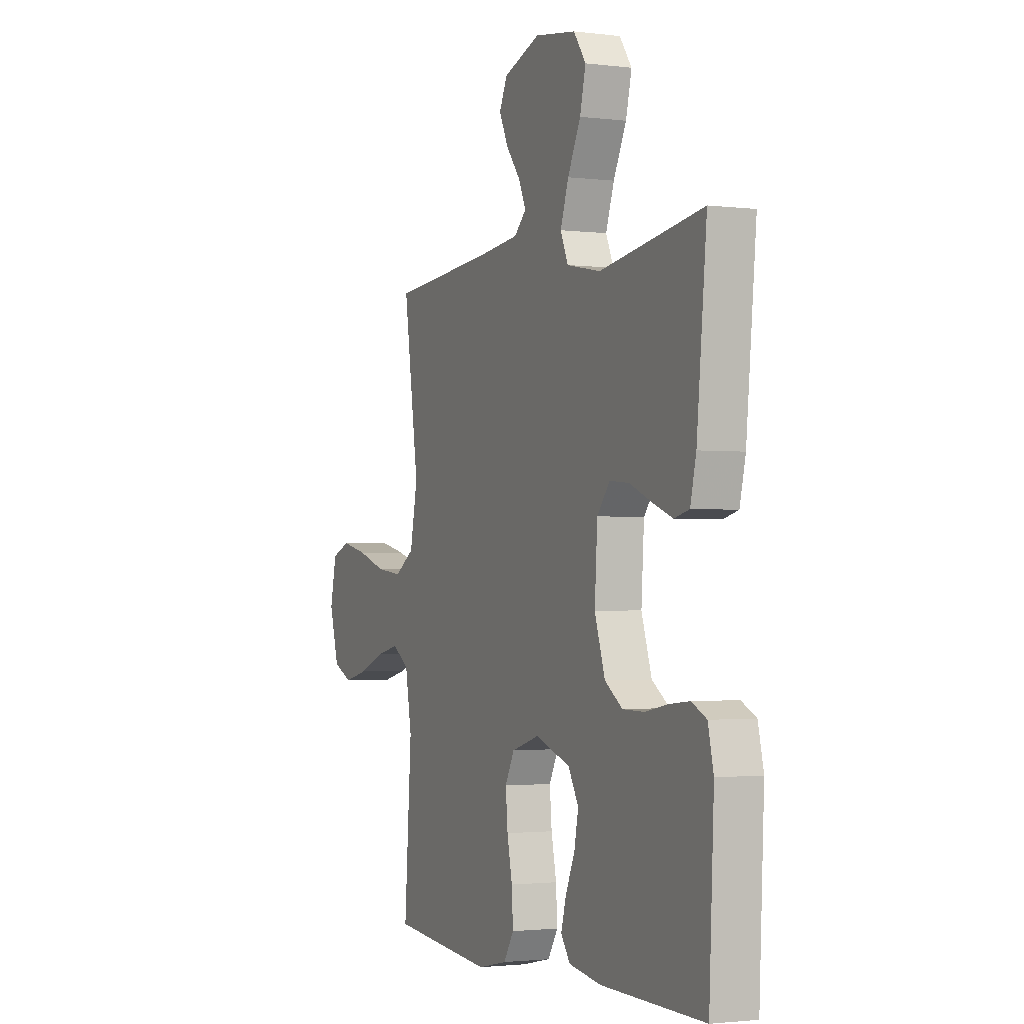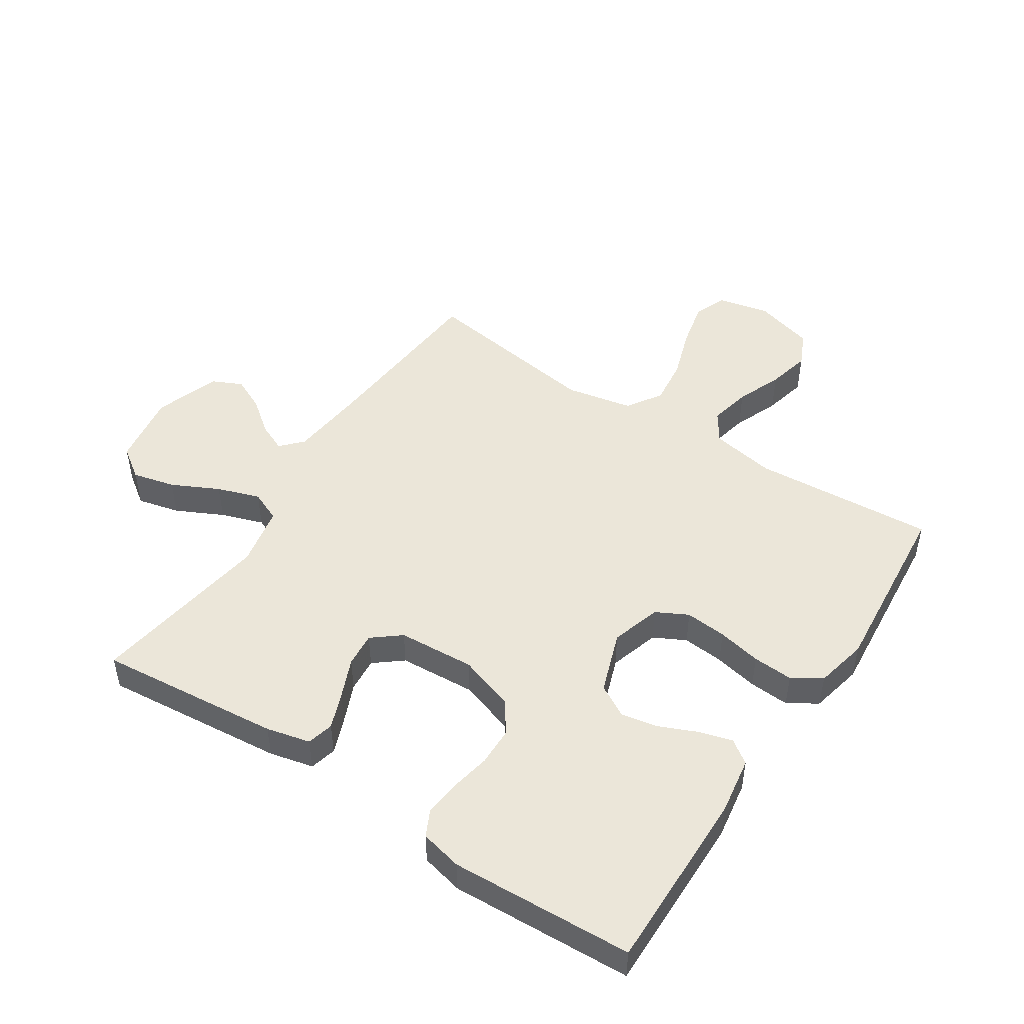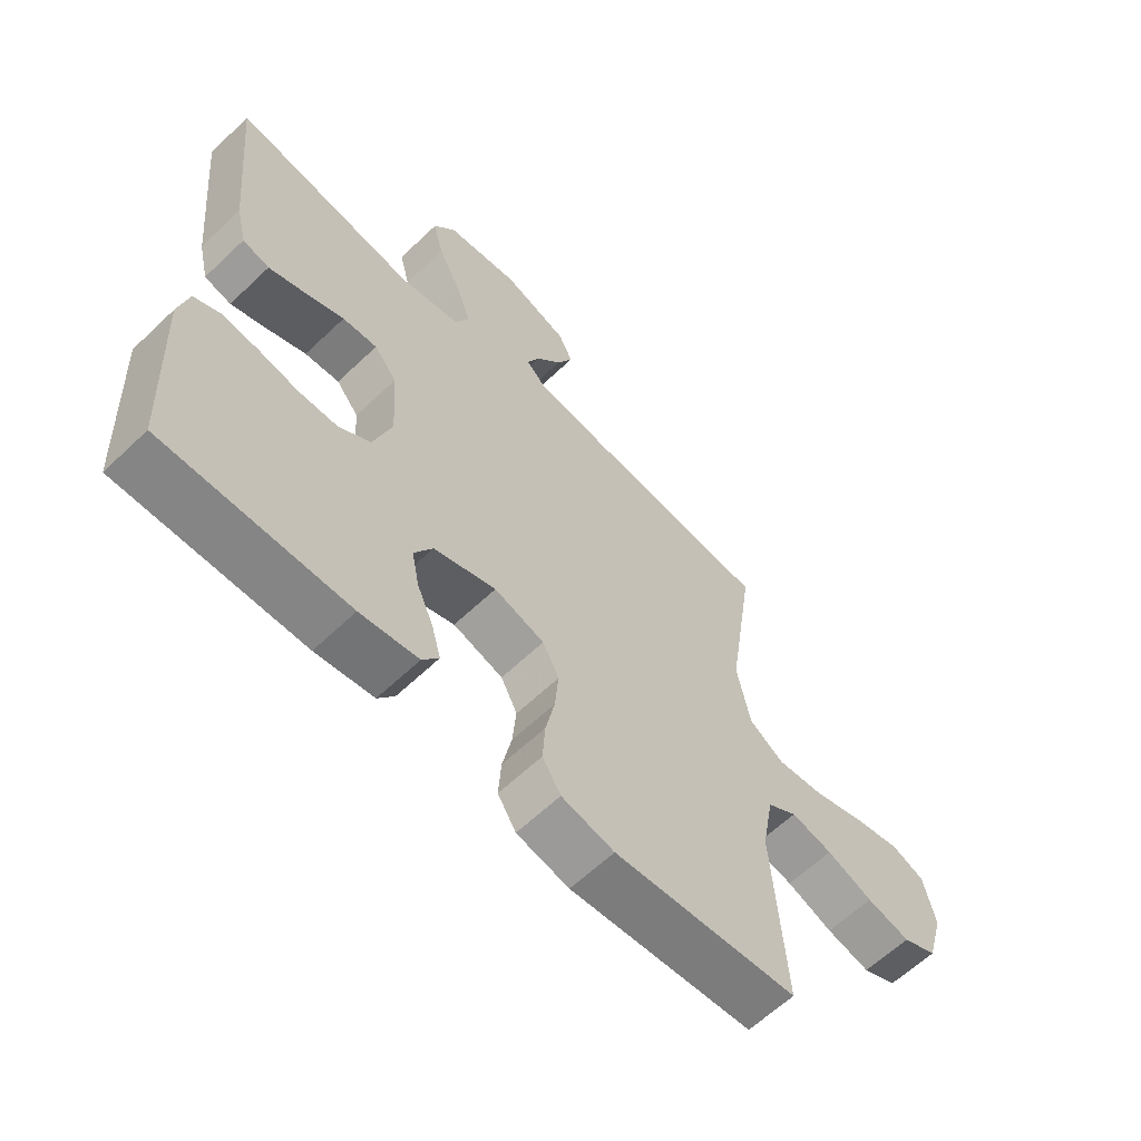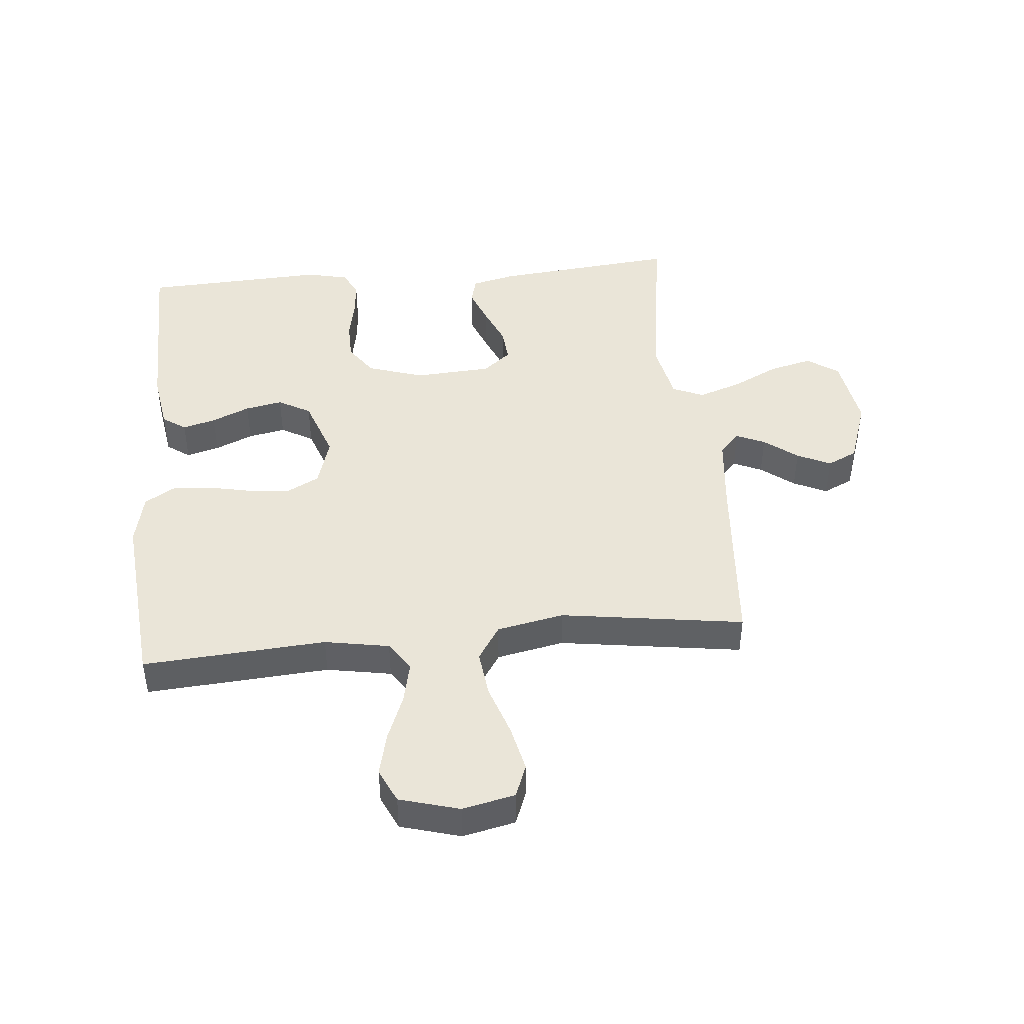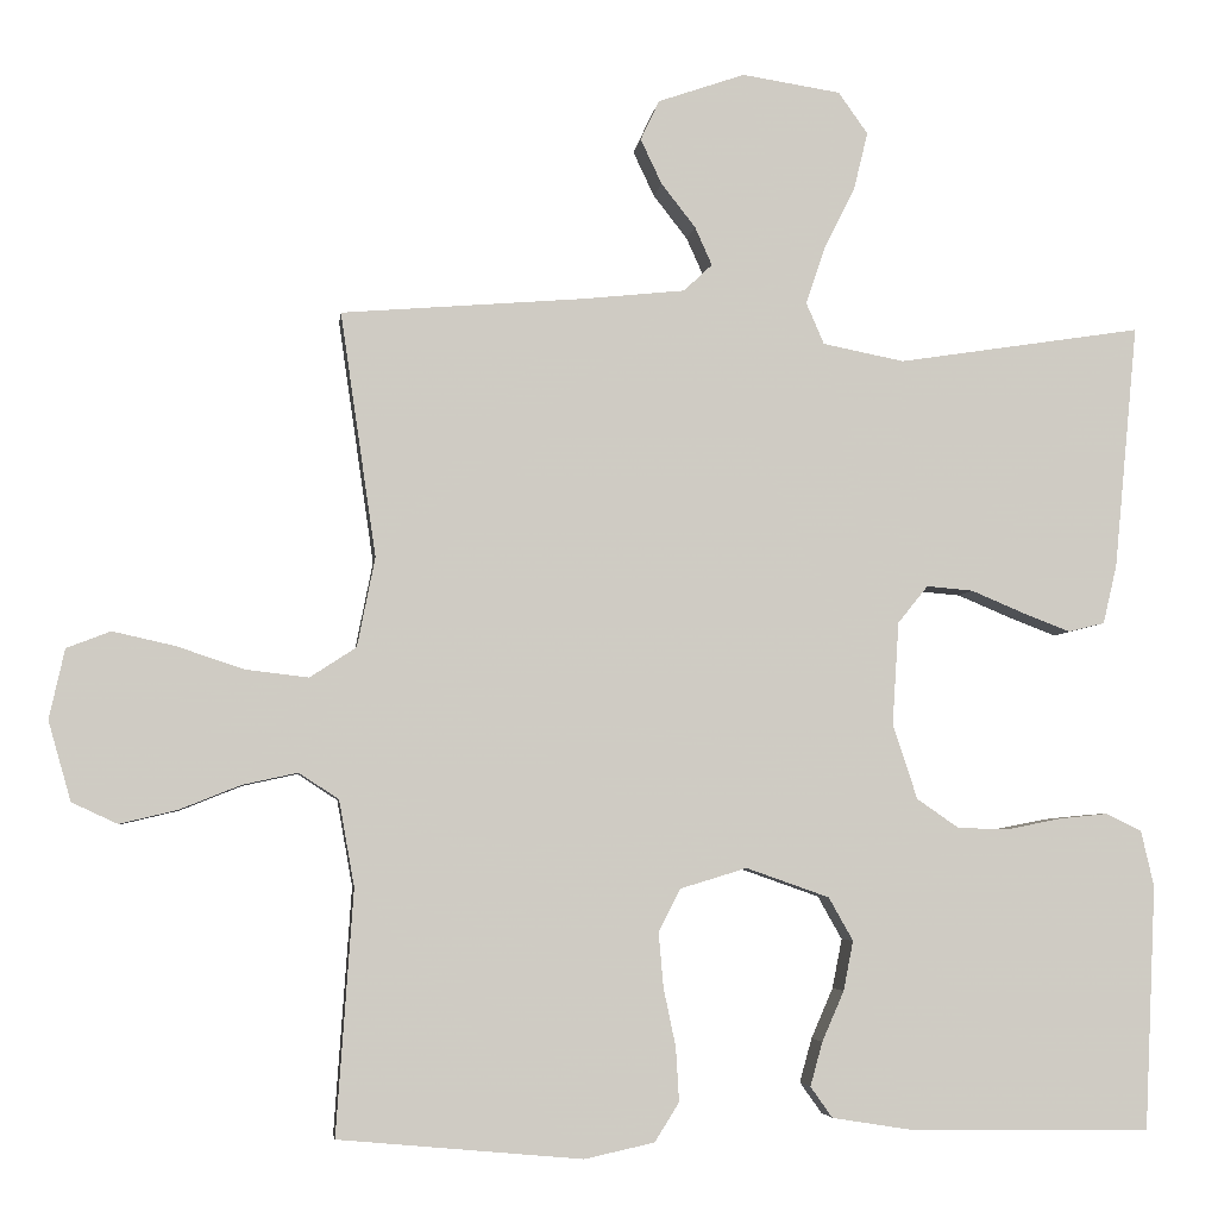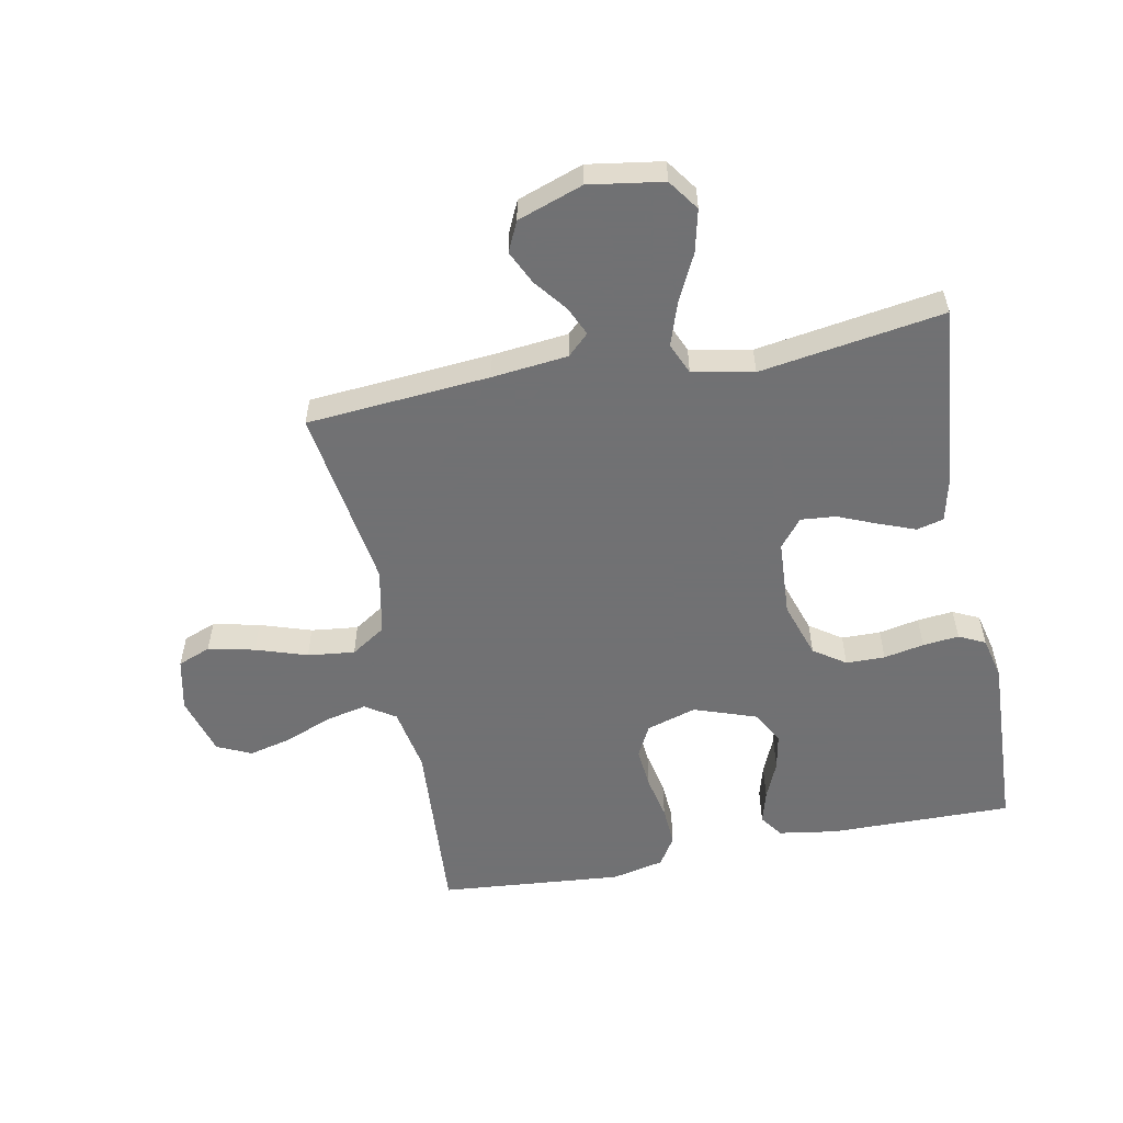
<metadata>
{"format":"obj","ext":"obj","renderer":"f3d","projection":"perspective","resolution":1024,"background":"white","views":[{"elev":-1.8,"azim":65.9,"up":"+Z"},{"elev":48.4,"azim":123.2,"up":"+Y"},{"elev":-62.2,"azim":134.0,"up":"+Z"},{"elev":44.5,"azim":-95.4,"up":"+Y"},{"elev":-4.6,"azim":-7.0,"up":"+Z"},{"elev":-55.3,"azim":11.2,"up":"+Y"}]}
</metadata>
<code>
v -0.5 0.07 -0.5
v -0.479 0.07 -0.2
v -0.498 0.07 -0.094
v -0.547 0.07 -0.062
v -0.615 0.07 -0.077
v -0.69 0.07 -0.107
v -0.761 0.07 -0.124
v -0.817 0.07 -0.098
v -0.845 0.07 0
v -0.826 0.07 0.086
v -0.772 0.07 0.107
v -0.696 0.07 0.09
v -0.612 0.07 0.062
v -0.535 0.07 0.053
v -0.478 0.07 0.09
v -0.456 0.07 0.2
v -0.5 0.07 0.5
v -0.2 0.07 0.524
v -0.076 0.07 0.537
v -0.041 0.07 0.57
v -0.062 0.07 0.617
v -0.104 0.07 0.671
v -0.13 0.07 0.726
v -0.107 0.07 0.775
v 0 0.07 0.812
v 0.121 0.07 0.793
v 0.157 0.07 0.742
v 0.14 0.07 0.672
v 0.102 0.07 0.595
v 0.078 0.07 0.525
v 0.1 0.07 0.474
v 0.2 0.07 0.454
v 0.5 0.07 0.5
v 0.471 0.07 0.2
v 0.454 0.07 0.128
v 0.41 0.07 0.117
v 0.35 0.07 0.14
v 0.286 0.07 0.167
v 0.229 0.07 0.172
v 0.192 0.07 0.126
v 0.184 0.07 0
v 0.214 0.07 -0.092
v 0.266 0.07 -0.128
v 0.33 0.07 -0.129
v 0.396 0.07 -0.116
v 0.455 0.07 -0.11
v 0.498 0.07 -0.131
v 0.514 0.07 -0.2
v 0.5 0.07 -0.5
v 0.2 0.07 -0.496
v 0.105 0.07 -0.481
v 0.078 0.07 -0.443
v 0.093 0.07 -0.389
v 0.12 0.07 -0.327
v 0.132 0.07 -0.266
v 0.102 0.07 -0.213
v 0 0.07 -0.177
v -0.082 0.07 -0.202
v -0.109 0.07 -0.254
v -0.103 0.07 -0.322
v -0.088 0.07 -0.394
v -0.084 0.07 -0.46
v -0.114 0.07 -0.508
v -0.2 0.07 -0.527
v -0.5 0 -0.5
v -0.479 0 -0.2
v -0.498 0 -0.094
v -0.547 0 -0.062
v -0.615 0 -0.077
v -0.69 0 -0.107
v -0.761 0 -0.124
v -0.817 0 -0.098
v -0.845 0 0
v -0.826 0 0.086
v -0.772 0 0.107
v -0.696 0 0.09
v -0.612 0 0.062
v -0.535 0 0.053
v -0.478 0 0.09
v -0.456 0 0.2
v -0.5 0 0.5
v -0.2 0 0.524
v -0.076 0 0.537
v -0.041 0 0.57
v -0.062 0 0.617
v -0.104 0 0.671
v -0.13 0 0.726
v -0.107 0 0.775
v 0 0 0.812
v 0.121 0 0.793
v 0.157 0 0.742
v 0.14 0 0.672
v 0.102 0 0.595
v 0.078 0 0.525
v 0.1 0 0.474
v 0.2 0 0.454
v 0.5 0 0.5
v 0.471 0 0.2
v 0.454 0 0.128
v 0.41 0 0.117
v 0.35 0 0.14
v 0.286 0 0.167
v 0.229 0 0.172
v 0.192 0 0.126
v 0.184 0 0
v 0.214 0 -0.092
v 0.266 0 -0.128
v 0.33 0 -0.129
v 0.396 0 -0.116
v 0.455 0 -0.11
v 0.498 0 -0.131
v 0.514 0 -0.2
v 0.5 0 -0.5
v 0.2 0 -0.496
v 0.105 0 -0.481
v 0.078 0 -0.443
v 0.093 0 -0.389
v 0.12 0 -0.327
v 0.132 0 -0.266
v 0.102 0 -0.213
v 0 0 -0.177
v -0.082 0 -0.202
v -0.109 0 -0.254
v -0.103 0 -0.322
v -0.088 0 -0.394
v -0.084 0 -0.46
v -0.114 0 -0.508
v -0.2 0 -0.527
f 63 64 1 2
f 60 61 62 63
f 59 60 63 2
f 58 59 2 3
f 57 58 3 4
f 51 52 53 54
f 51 54 55
f 50 51 55
f 49 50 55
f 48 49 55 56
f 44 45 46 47
f 44 47 48 56
f 35 36 37 38
f 33 34 35 38
f 32 33 38 39
f 31 32 39 40
f 26 27 28 29
f 26 29 30
f 25 26 30
f 24 25 30
f 21 22 23 24
f 20 21 24 30
f 19 20 30 31
f 16 17 18
f 15 16 18 19
f 10 11 12 13
f 10 13 14
f 9 10 14
f 8 9 14
f 5 6 7 8
f 4 5 8 14
f 57 4 14 15
f 43 44 56 57
f 42 43 57 15
f 19 31 40 41
f 15 19 41 42
f 66 65 128 127
f 127 126 125 124
f 66 127 124 123
f 67 66 123 122
f 68 67 122 121
f 118 117 116 115
f 119 118 115
f 119 115 114
f 119 114 113
f 120 119 113 112
f 111 110 109 108
f 120 112 111 108
f 102 101 100 99
f 102 99 98 97
f 103 102 97 96
f 104 103 96 95
f 93 92 91 90
f 94 93 90
f 94 90 89
f 94 89 88
f 88 87 86 85
f 94 88 85 84
f 95 94 84 83
f 82 81 80
f 83 82 80 79
f 77 76 75 74
f 78 77 74
f 78 74 73
f 78 73 72
f 72 71 70 69
f 78 72 69 68
f 79 78 68 121
f 121 120 108 107
f 79 121 107 106
f 105 104 95 83
f 106 105 83 79
f 1 65 66 2
f 2 66 67 3
f 3 67 68 4
f 4 68 69 5
f 5 69 70 6
f 6 70 71 7
f 7 71 72 8
f 8 72 73 9
f 9 73 74 10
f 10 74 75 11
f 11 75 76 12
f 12 76 77 13
f 13 77 78 14
f 14 78 79 15
f 15 79 80 16
f 16 80 81 17
f 17 81 82 18
f 18 82 83 19
f 19 83 84 20
f 20 84 85 21
f 21 85 86 22
f 22 86 87 23
f 23 87 88 24
f 24 88 89 25
f 25 89 90 26
f 26 90 91 27
f 27 91 92 28
f 28 92 93 29
f 29 93 94 30
f 30 94 95 31
f 31 95 96 32
f 32 96 97 33
f 33 97 98 34
f 34 98 99 35
f 35 99 100 36
f 36 100 101 37
f 37 101 102 38
f 38 102 103 39
f 39 103 104 40
f 40 104 105 41
f 41 105 106 42
f 42 106 107 43
f 43 107 108 44
f 44 108 109 45
f 45 109 110 46
f 46 110 111 47
f 47 111 112 48
f 48 112 113 49
f 49 113 114 50
f 50 114 115 51
f 51 115 116 52
f 52 116 117 53
f 53 117 118 54
f 54 118 119 55
f 55 119 120 56
f 56 120 121 57
f 57 121 122 58
f 58 122 123 59
f 59 123 124 60
f 60 124 125 61
f 61 125 126 62
f 62 126 127 63
f 63 127 128 64
f 64 128 65 1

</code>
